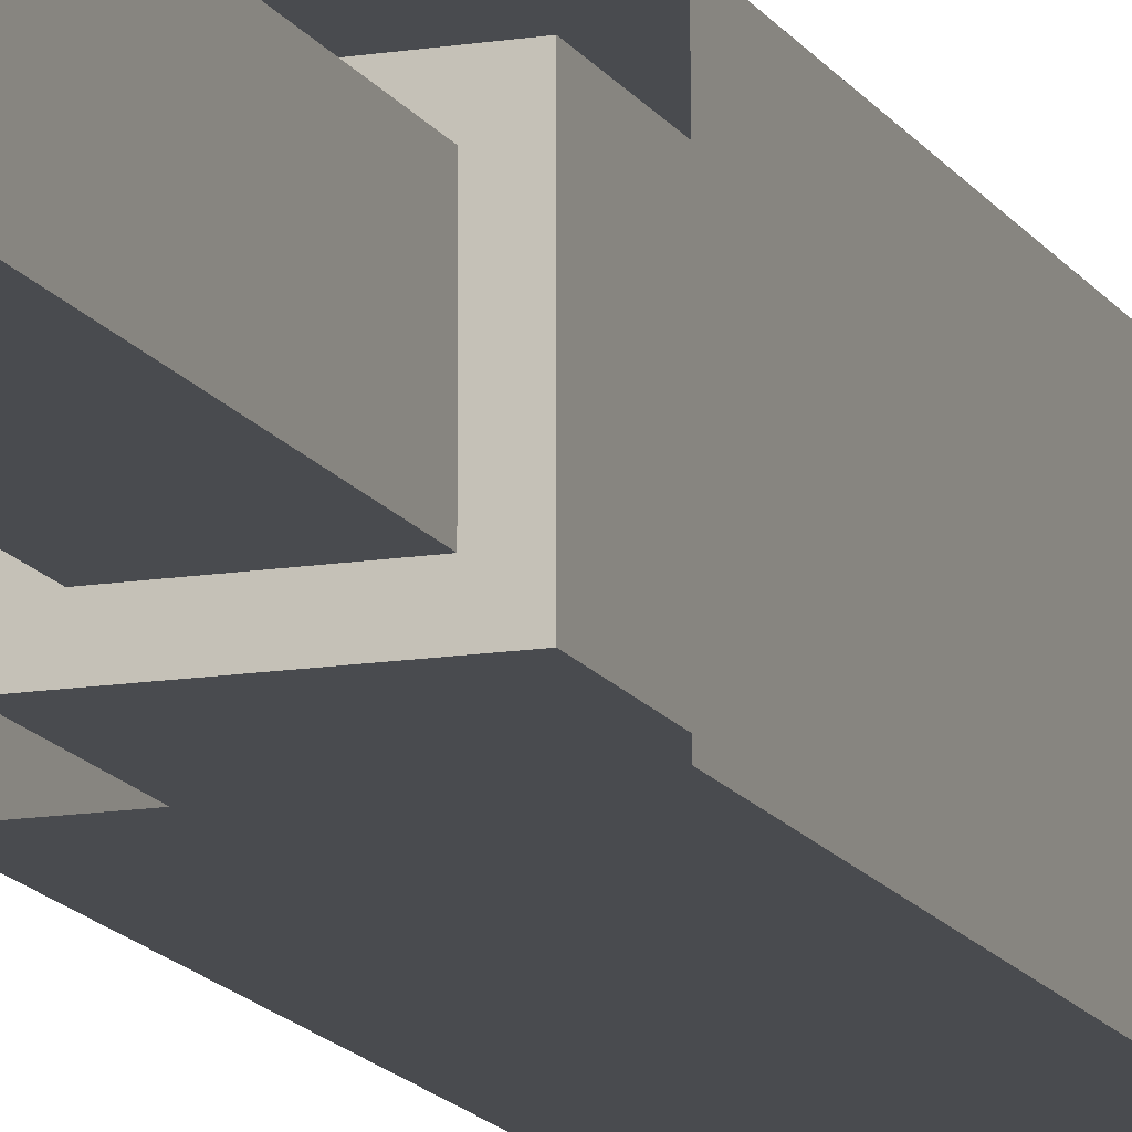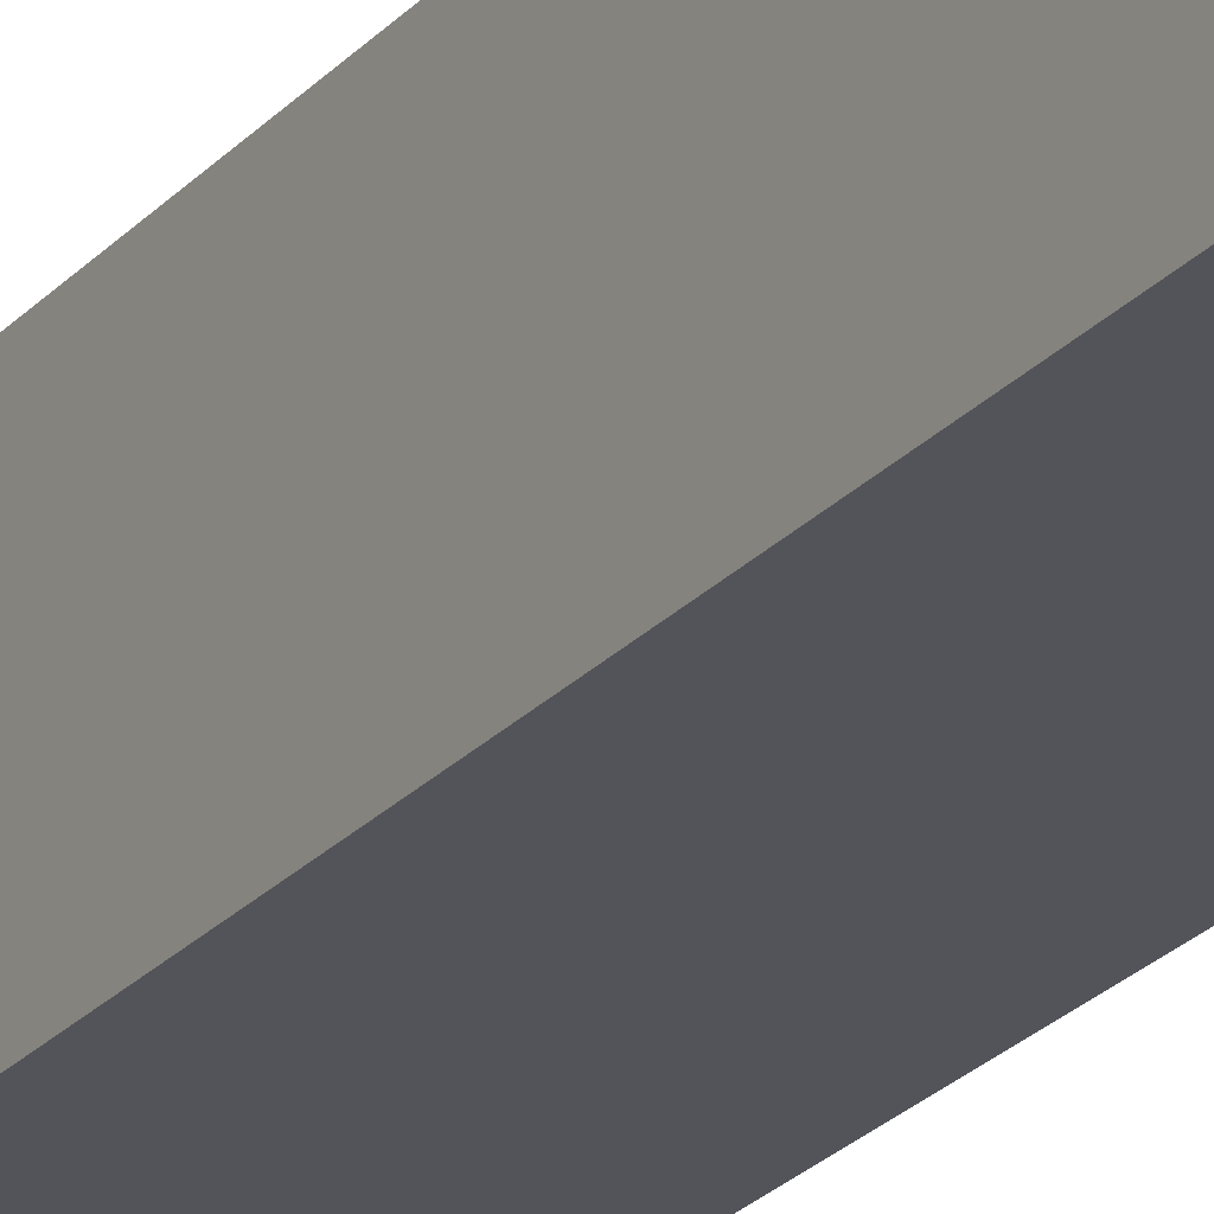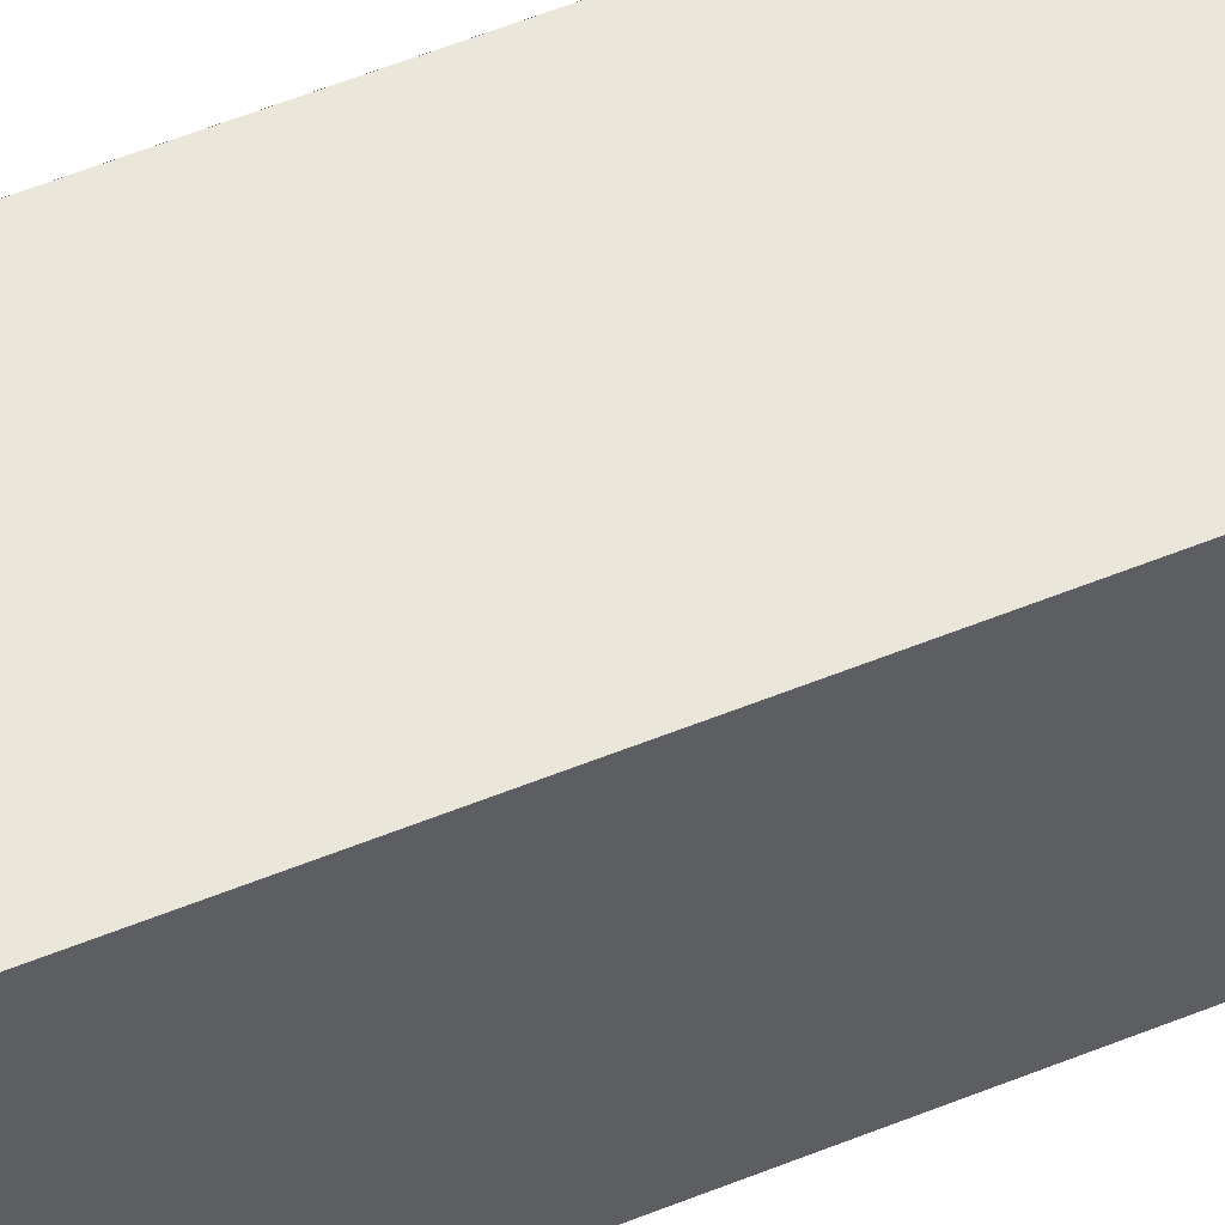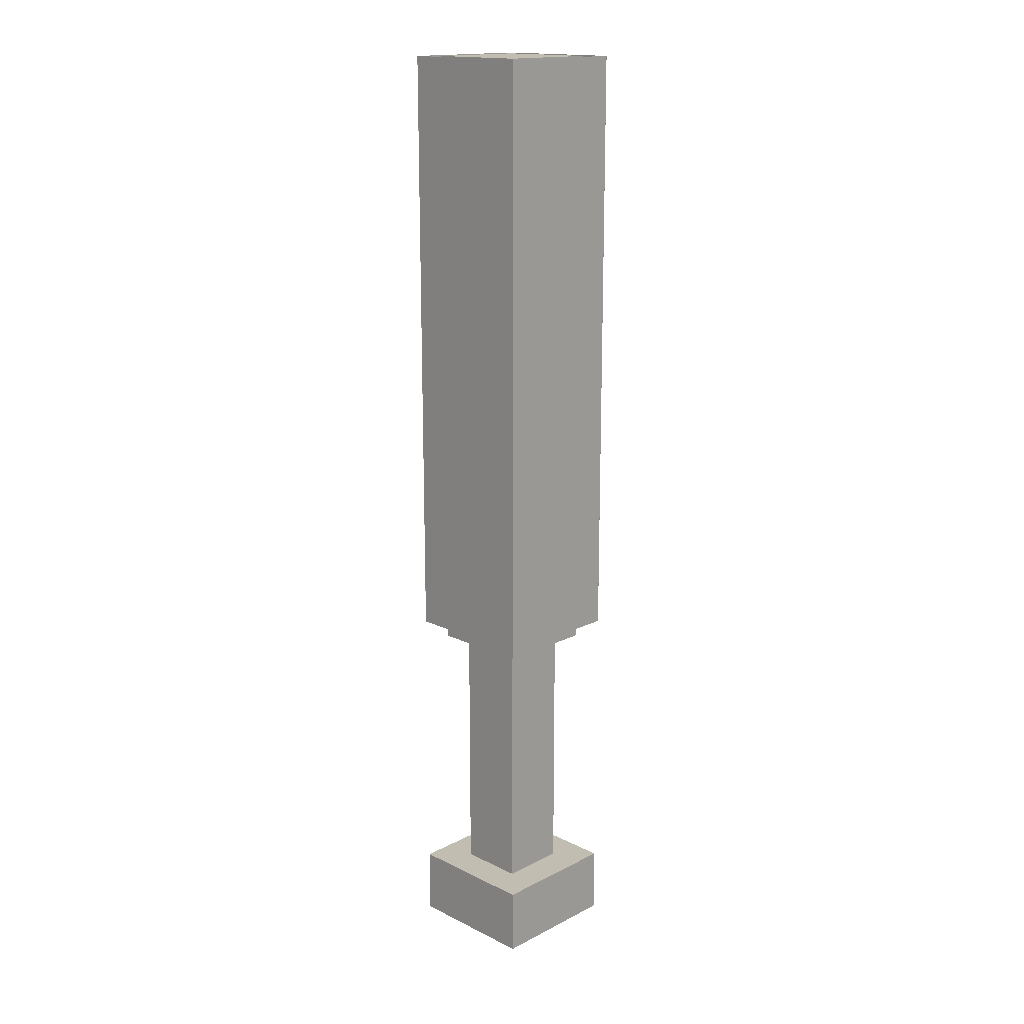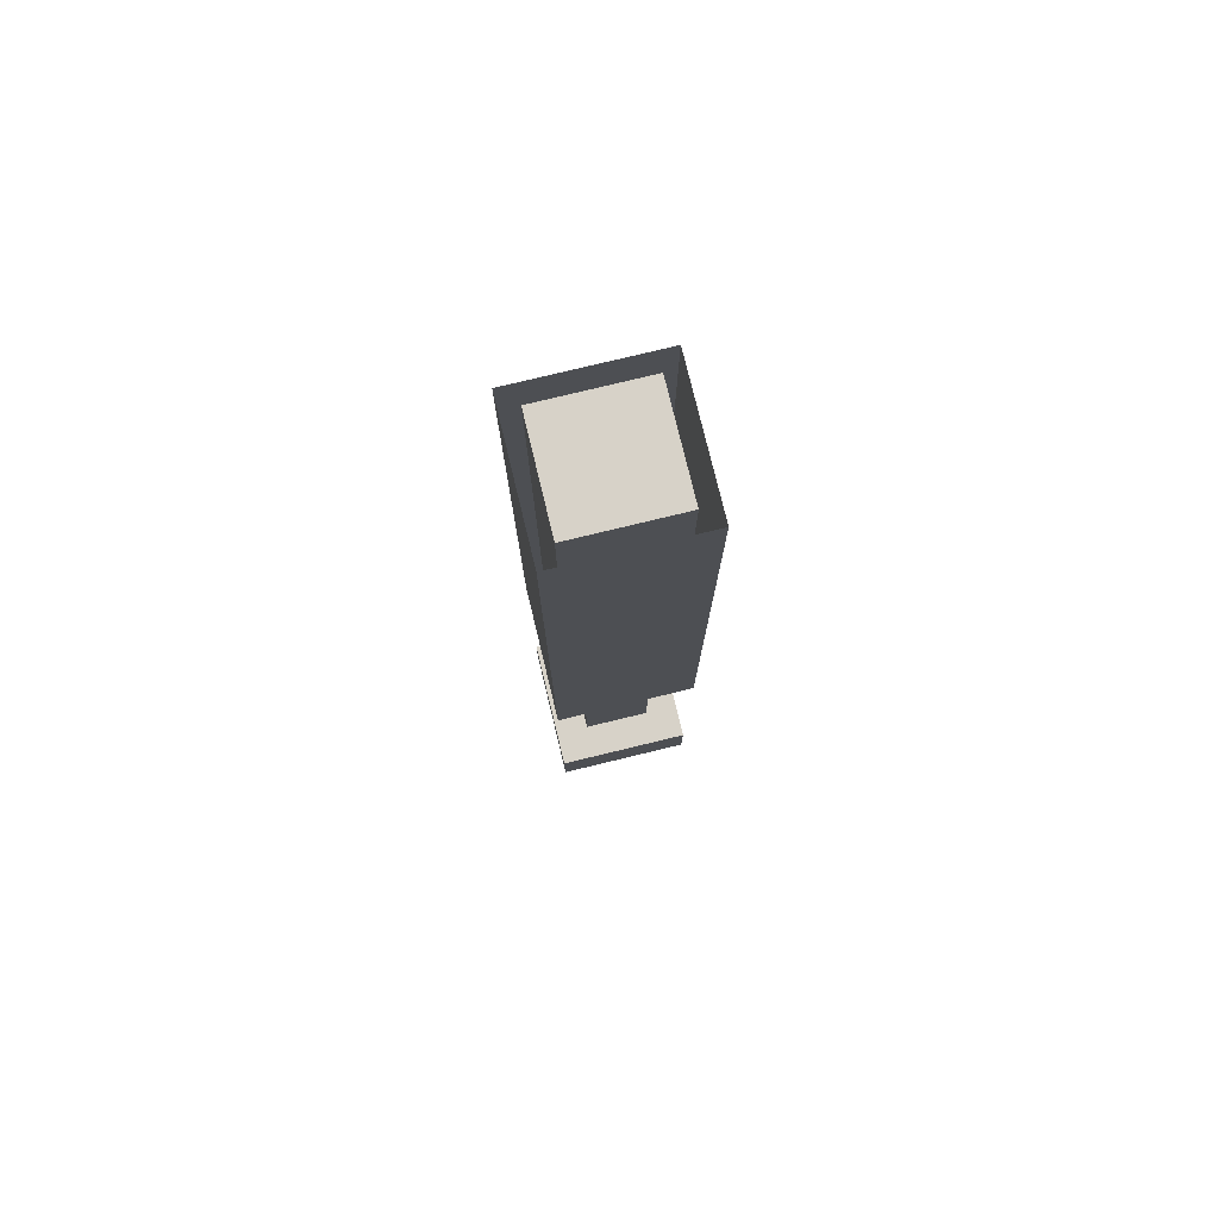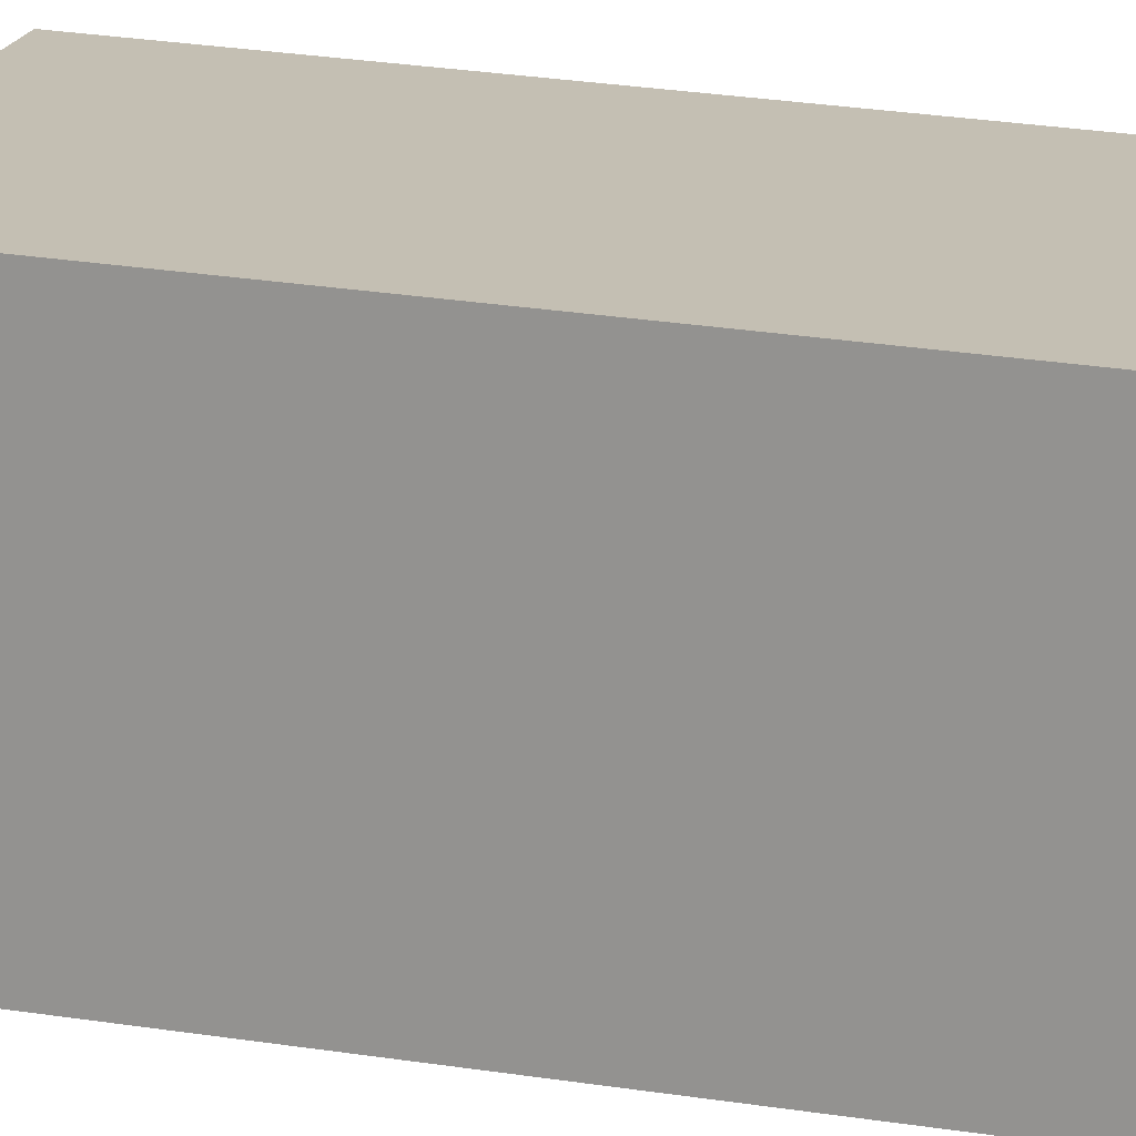
<metadata>
{"format":"obj","ext":"obj","renderer":"f3d","projection":"perspective","resolution":1024,"background":"white","views":[{"elev":-13.8,"azim":20.0,"up":"+Z"},{"elev":-23.9,"azim":149.6,"up":"+Z"},{"elev":54.9,"azim":-113.4,"up":"+Z"},{"elev":16.8,"azim":-135.5,"up":"+Y"},{"elev":77.4,"azim":-13.6,"up":"+Y"},{"elev":17.9,"azim":109.9,"up":"+Z"}]}
</metadata>
<code>
o club0
v 0.0625 -0.4375 0.0625
v 0.0625 -0.4375 -0.0625
v 0.0625 -0.5 0.0625
v 0.0625 -0.5 -0.0625
v -0.0625 -0.4375 -0.0625
v -0.0625 -0.4375 0.0625
v -0.0625 -0.5 -0.0625
v -0.0625 -0.5 0.0625
f 1 3 2
f 3 4 2
f 5 7 6
f 7 8 6
f 5 6 2
f 6 1 2
f 8 7 3
f 7 4 3
f 6 8 1
f 8 3 1
f 2 4 5
f 4 7 5
o club1
v 0.04688 0.3906 0.04688
v 0.04688 0.3906 -0.04688
v 0.04688 -0.1875 0.04688
v 0.04688 -0.1875 -0.04688
v -0.04688 0.3906 -0.04688
v -0.04688 0.3906 0.04688
v -0.04688 -0.1875 -0.04688
v -0.04688 -0.1875 0.04688
f 9 11 10
f 11 12 10
f 13 15 14
f 15 16 14
f 13 14 10
f 14 9 10
f 16 15 11
f 15 12 11
f 14 16 9
f 16 11 9
f 10 12 13
f 12 15 13
o club2
v 0.03125 -0.1875 0.03125
v 0.03125 -0.1875 -0.03125
v 0.03125 -0.4375 0.03125
v 0.03125 -0.4375 -0.03125
v -0.03125 -0.1875 -0.03125
v -0.03125 -0.1875 0.03125
v -0.03125 -0.4375 -0.03125
v -0.03125 -0.4375 0.03125
f 17 19 18
f 19 20 18
f 21 23 22
f 23 24 22
f 22 24 17
f 24 19 17
f 18 20 21
f 20 23 21
o barbed_wire0
v -0.06244 0.3906 0.0625
v -0.06244 0.3906 -0.0625
v -0.06244 -0.1719 0.0625
v -0.06244 -0.1719 -0.0625
v -0.0625 0.3906 -0.0625
v -0.0625 0.3906 0.0625
v -0.0625 -0.1719 -0.0625
v -0.0625 -0.1719 0.0625
f 25 27 26
f 27 28 26
f 29 31 30
f 31 32 30
o barbed_wire1
v 0.0625 0.3906 0.06256
v 0.0625 0.3906 0.0625
v 0.0625 -0.1719 0.06256
v 0.0625 -0.1719 0.0625
v -0.0625 0.3906 0.0625
v -0.0625 0.3906 0.06256
v -0.0625 -0.1719 0.0625
v -0.0625 -0.1719 0.06256
f 38 40 33
f 40 35 33
f 34 36 37
f 36 39 37
o barbed_wire2
v 0.06256 0.3906 0.0625
v 0.06256 0.3906 -0.0625
v 0.06256 -0.1719 0.0625
v 0.06256 -0.1719 -0.0625
v 0.0625 0.3906 -0.0625
v 0.0625 0.3906 0.0625
v 0.0625 -0.1719 -0.0625
v 0.0625 -0.1719 0.0625
f 41 43 42
f 43 44 42
f 45 47 46
f 47 48 46
o barbed_wire3
v 0.0625 0.3906 -0.06244
v 0.0625 0.3906 -0.0625
v 0.0625 -0.1719 -0.06244
v 0.0625 -0.1719 -0.0625
v -0.0625 0.3906 -0.0625
v -0.0625 0.3906 -0.06244
v -0.0625 -0.1719 -0.0625
v -0.0625 -0.1719 -0.06244
f 54 56 49
f 56 51 49
f 50 52 53
f 52 55 53

</code>
